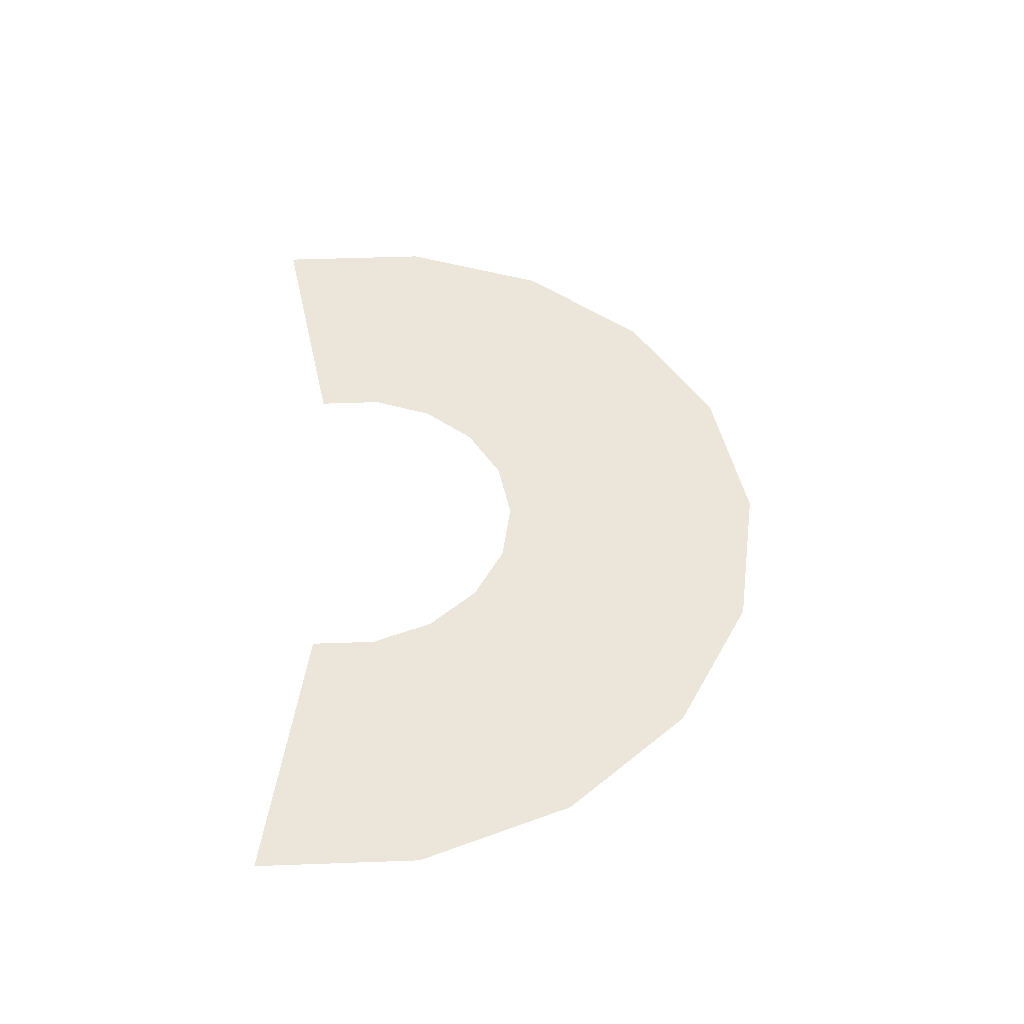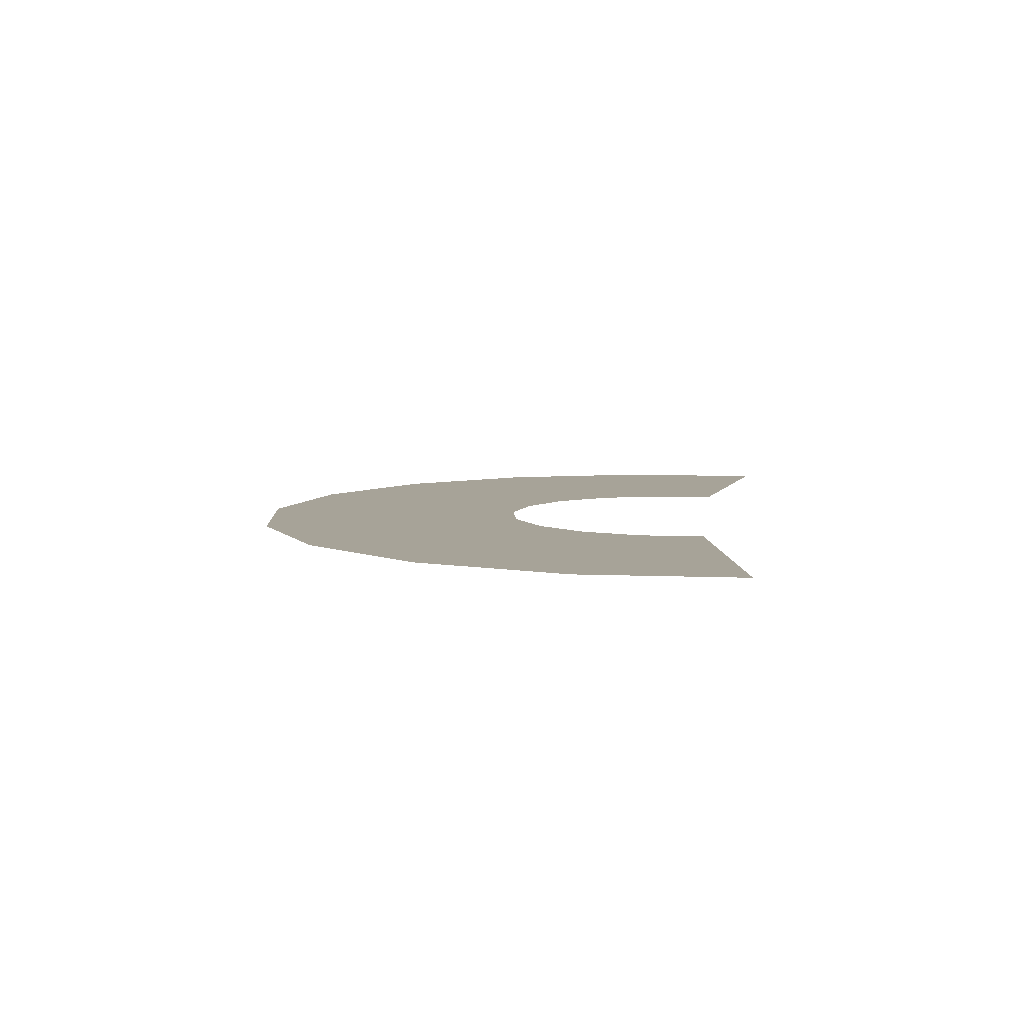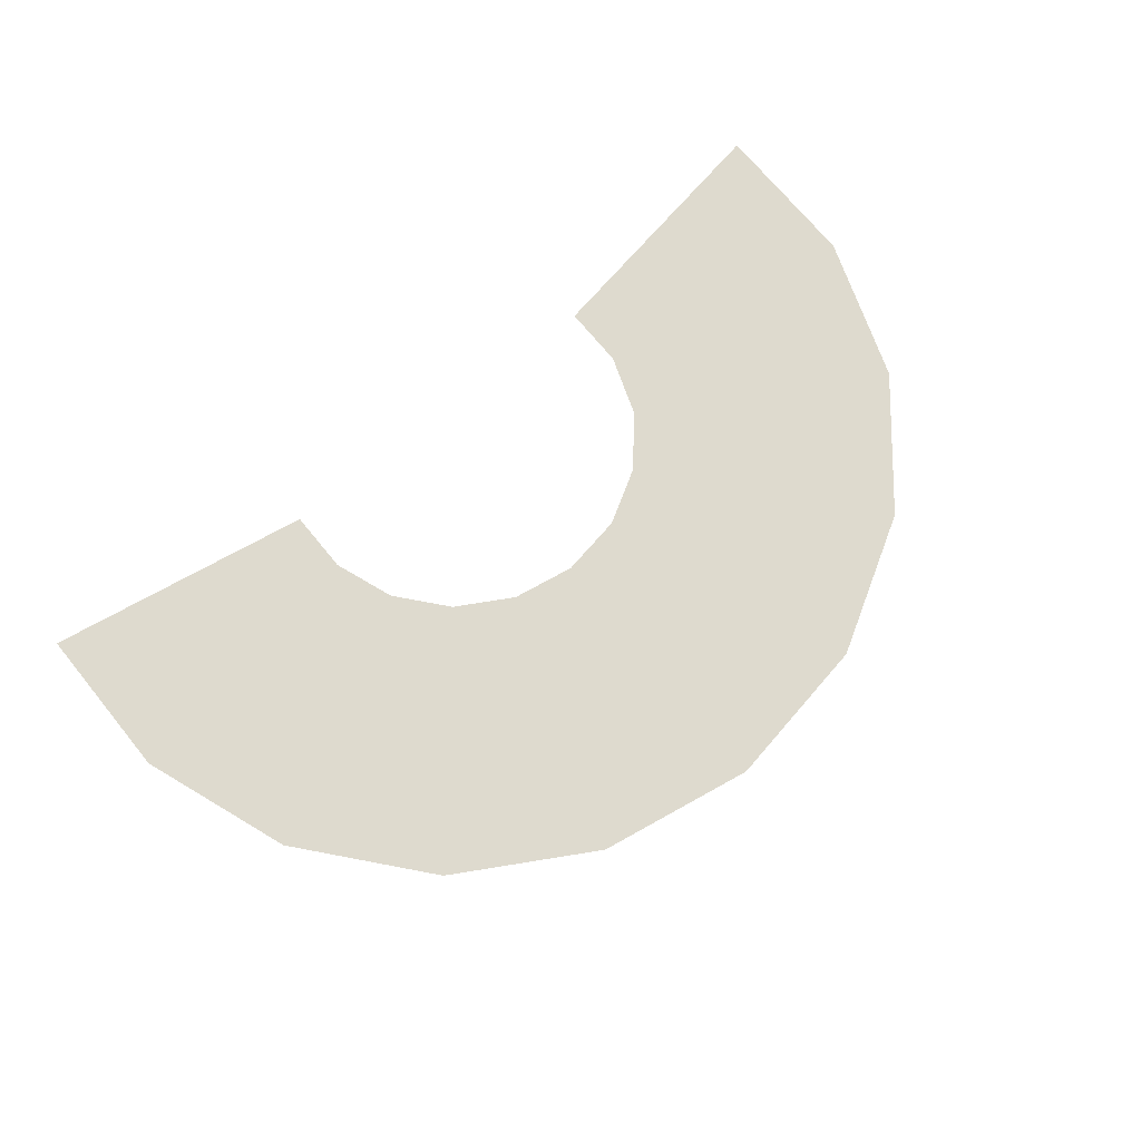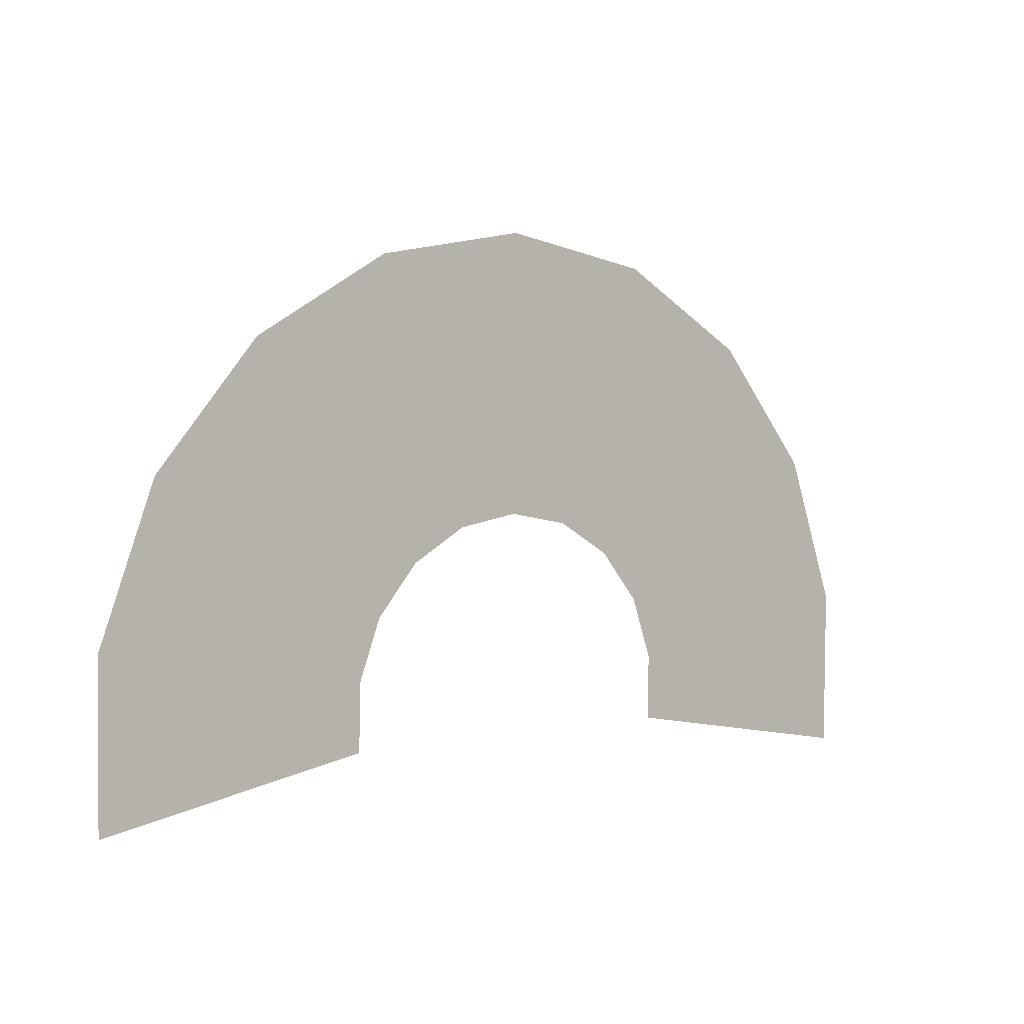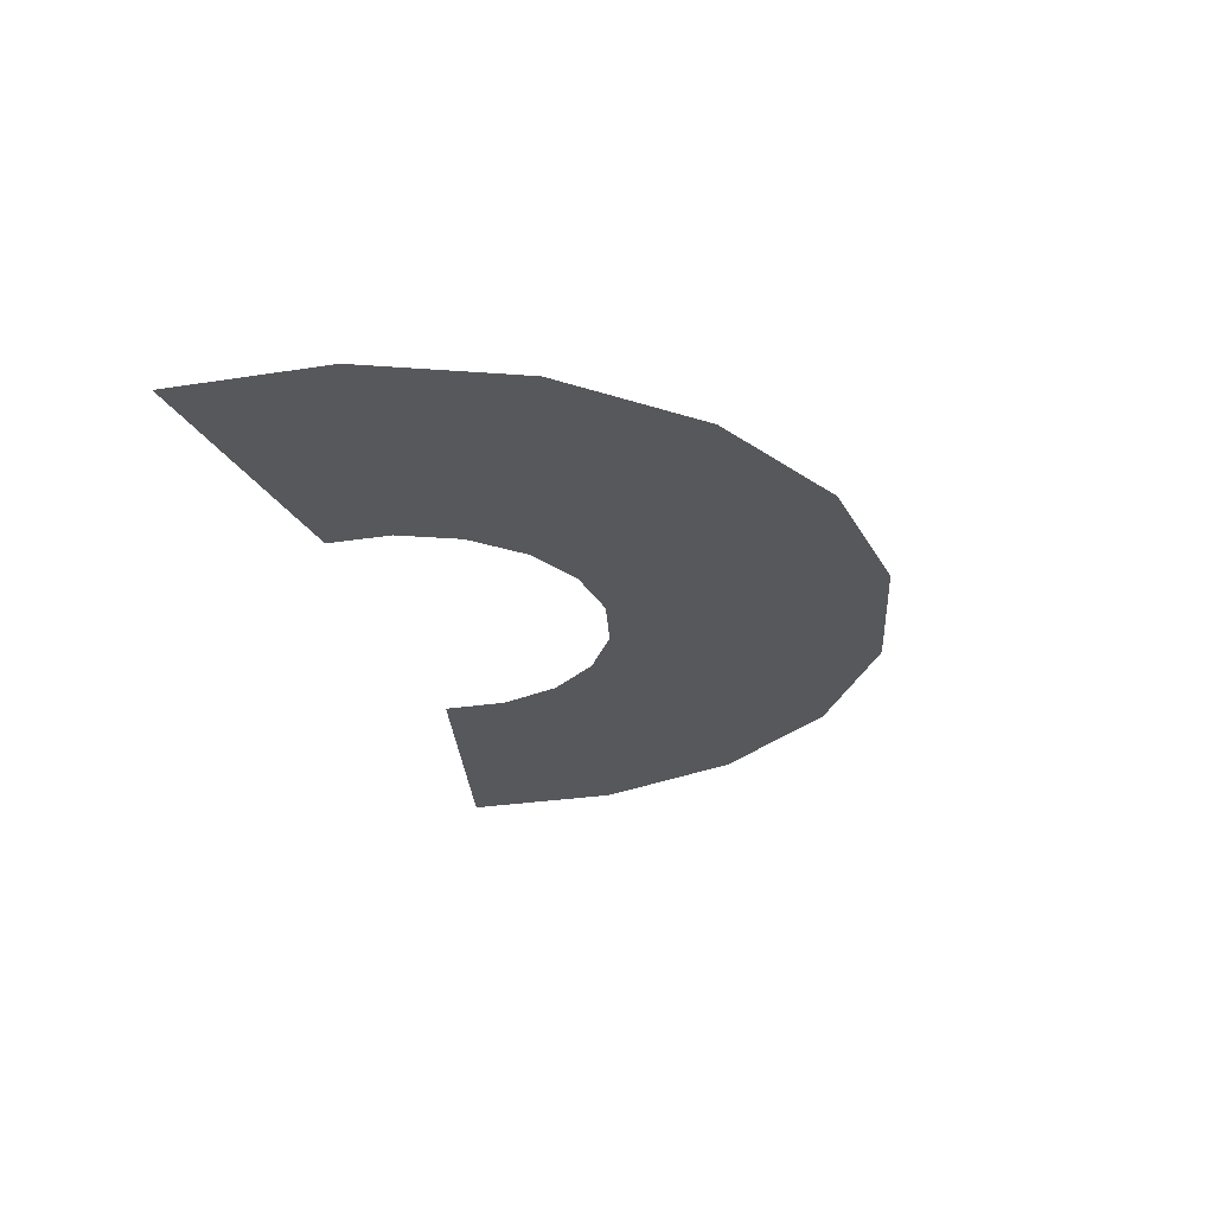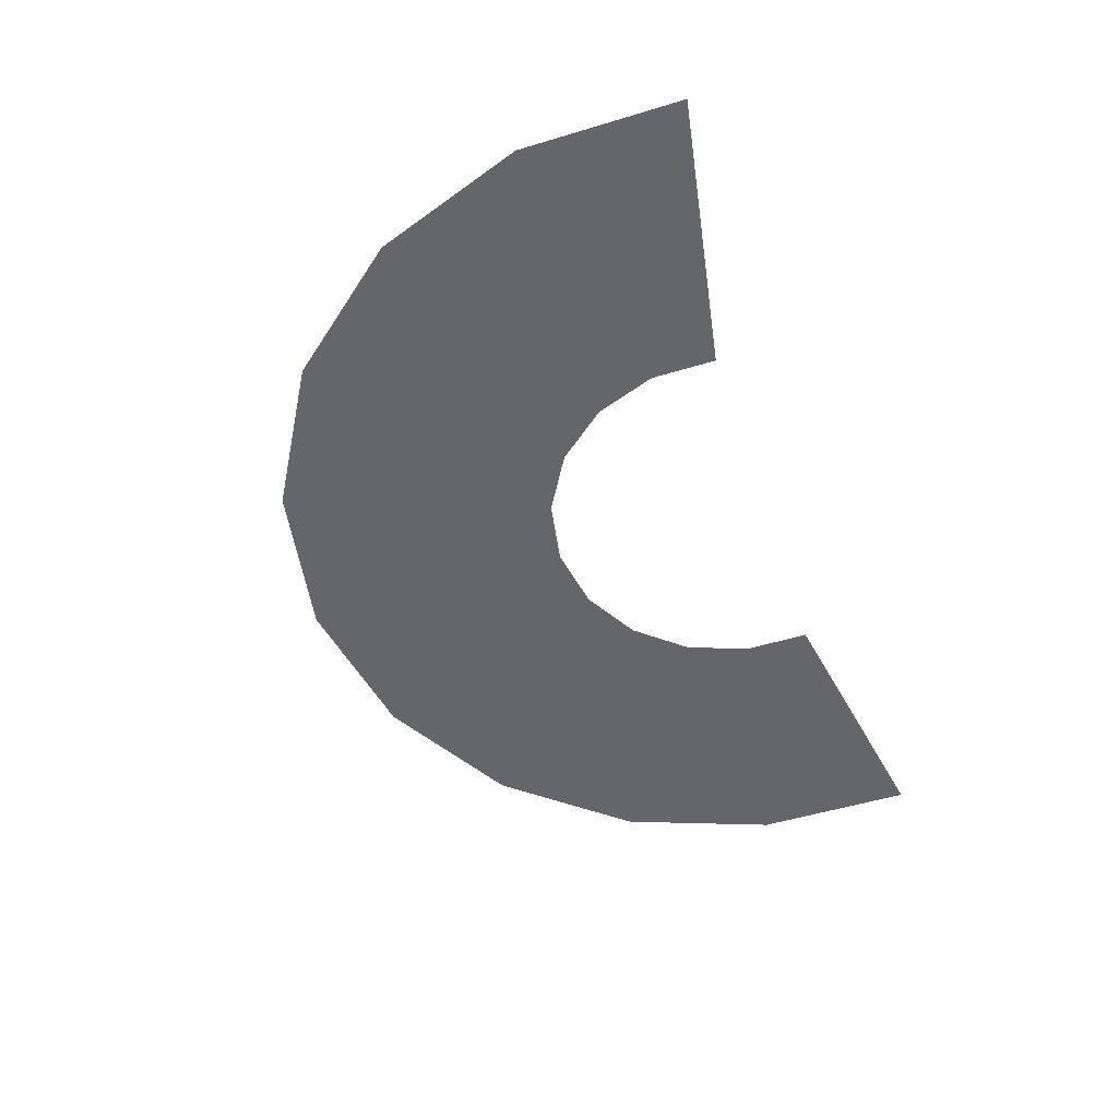
<metadata>
{"format":"obj","ext":"obj","renderer":"f3d","projection":"perspective","resolution":1024,"background":"white","views":[{"elev":47.9,"azim":88.3,"up":"+Z"},{"elev":6.8,"azim":-82.4,"up":"+Z"},{"elev":71.2,"azim":141.4,"up":"+Z"},{"elev":3.5,"azim":140.9,"up":"+Y"},{"elev":-27.7,"azim":104.2,"up":"+Z"},{"elev":-51.8,"azim":-71.3,"up":"+Z"}]}
</metadata>
<code>
g fx_fbx_shape_023
v -0.6014 0.0995 0
v -0.9085 -0.1701 0
v -0.5992 -0.1122 0
v -0.9119 0.1509 0
v -0.5311 0.2992 0
v -1.214 -0.2273 0
v -0.8053 0.4537 0
v -0.3967 0.4628 0
v -1.218 0.2015 0
v -1.484 -0.2778 0
v -1.489 0.2464 0
v -1.076 0.606 0
v -1.315 0.7409 0
v -0.6016 0.7017 0
v -0.2145 0.5706 0
v -0.8036 0.9374 0
v -0.9825 1.146 0
v -0.3253 0.8651 0
v -0.006446 0.6095 0
v -0.4346 1.156 0
v -0.5313 1.413 0
v -0.009774 0.9242 0
v 0.2024 0.575 0
v -0.01306 1.235 0
v -0.01596 1.509 0
v 0.3069 0.8718 0
v 0.3869 0.4711 0
v 0.41 1.165 0
v 0.5013 1.424 0
v 0.5866 0.7143 0
v 0.5247 0.3104 0
v 0.7836 0.9542 0
v 0.958 1.167 0
v 0.7955 0.4706 0
v 0.5992 0.1122 0
v 1.063 0.6286 0
v 1.299 0.7685 0
v 0.9085 0.1701 0
v 0.6014 -0.0995 0
v 0.9119 -0.1509 0
v 1.214 0.2273 0
v 1.484 0.2778 0
v 1.218 -0.2015 0
v 1.489 -0.2464 0
g fx_fbx_shape_023_0
f 3 2 1
f 2 4 1
f 1 4 5
f 2 6 4
f 4 7 5
f 5 7 8
f 6 9 4
f 4 9 7
f 6 10 9
f 10 11 9
f 9 11 12
f 9 12 7
f 11 13 12
f 7 14 8
f 7 12 14
f 8 14 15
f 12 13 16
f 12 16 14
f 13 17 16
f 14 18 15
f 14 16 18
f 15 18 19
f 16 17 20
f 16 20 18
f 17 21 20
f 18 22 19
f 18 20 22
f 19 22 23
f 20 21 24
f 20 24 22
f 21 25 24
f 22 26 23
f 22 24 26
f 23 26 27
f 24 25 28
f 24 28 26
f 25 29 28
f 26 30 27
f 26 28 30
f 27 30 31
f 28 29 32
f 28 32 30
f 29 33 32
f 30 34 31
f 30 32 34
f 31 34 35
f 32 33 36
f 32 36 34
f 33 37 36
f 34 38 35
f 34 36 38
f 35 38 39
f 38 40 39
f 36 37 41
f 36 41 38
f 38 41 40
f 37 42 41
f 41 43 40
f 41 42 43
f 42 44 43

</code>
